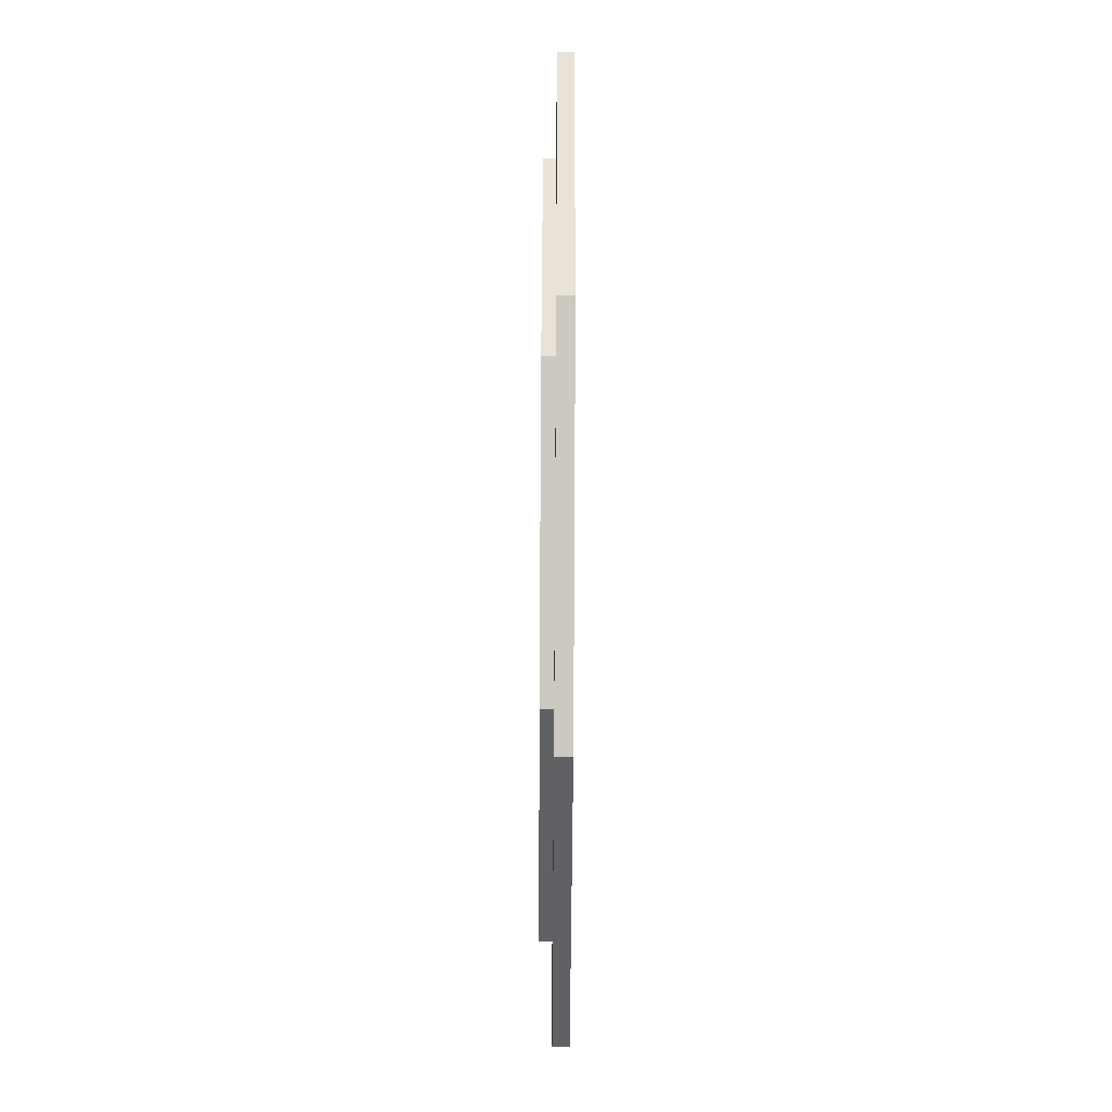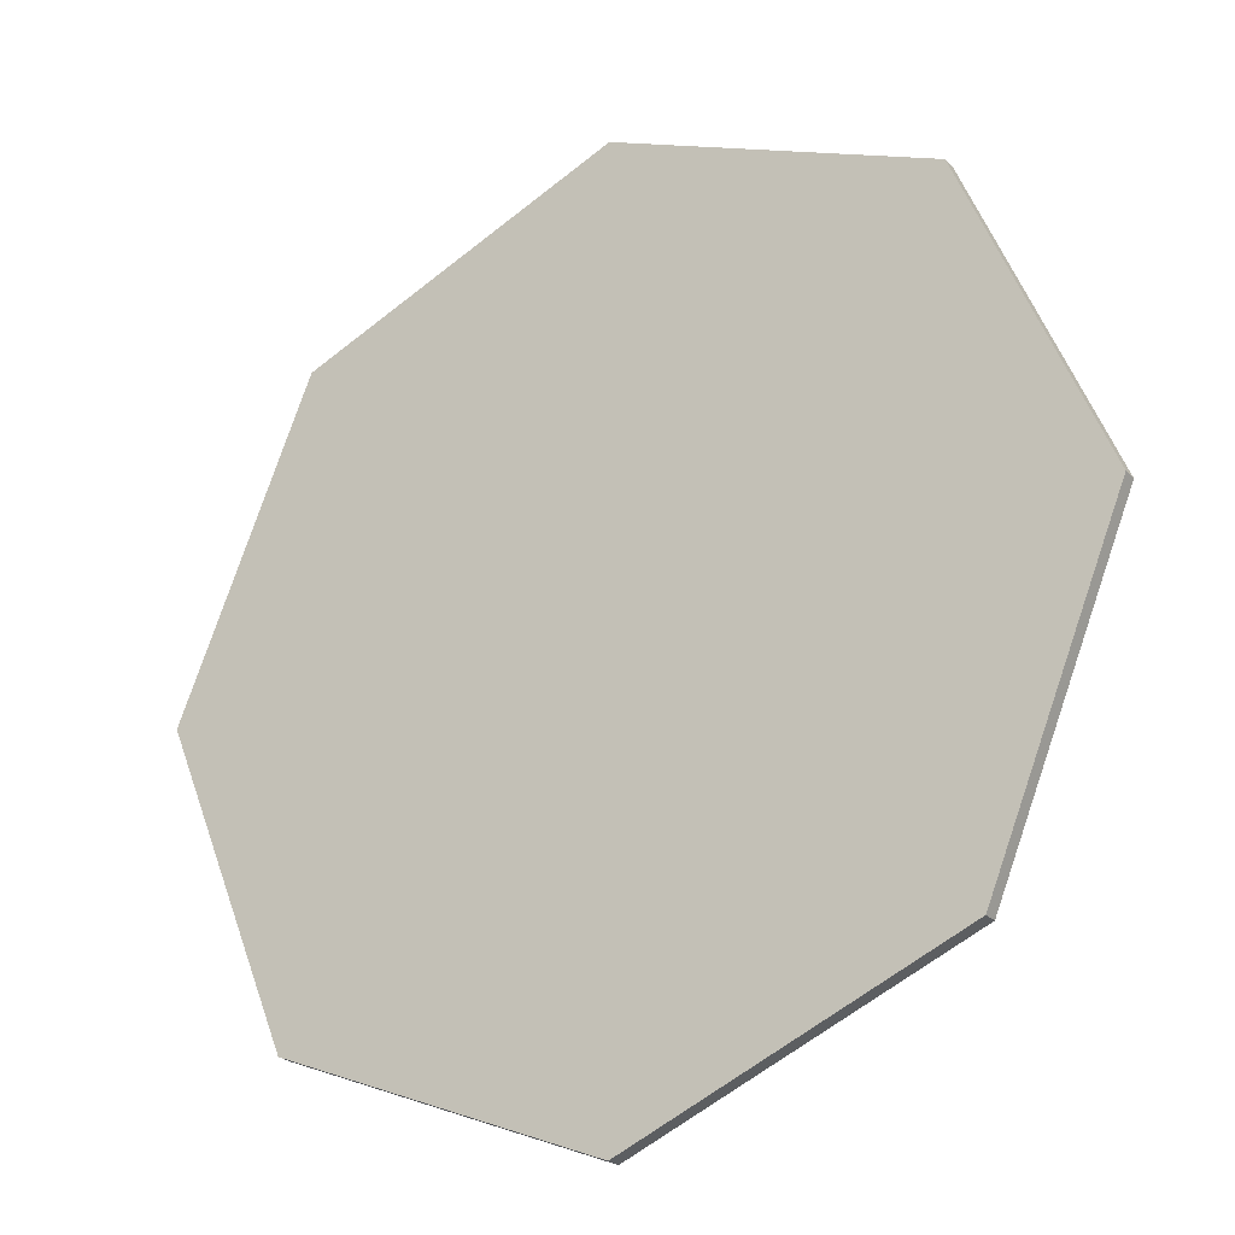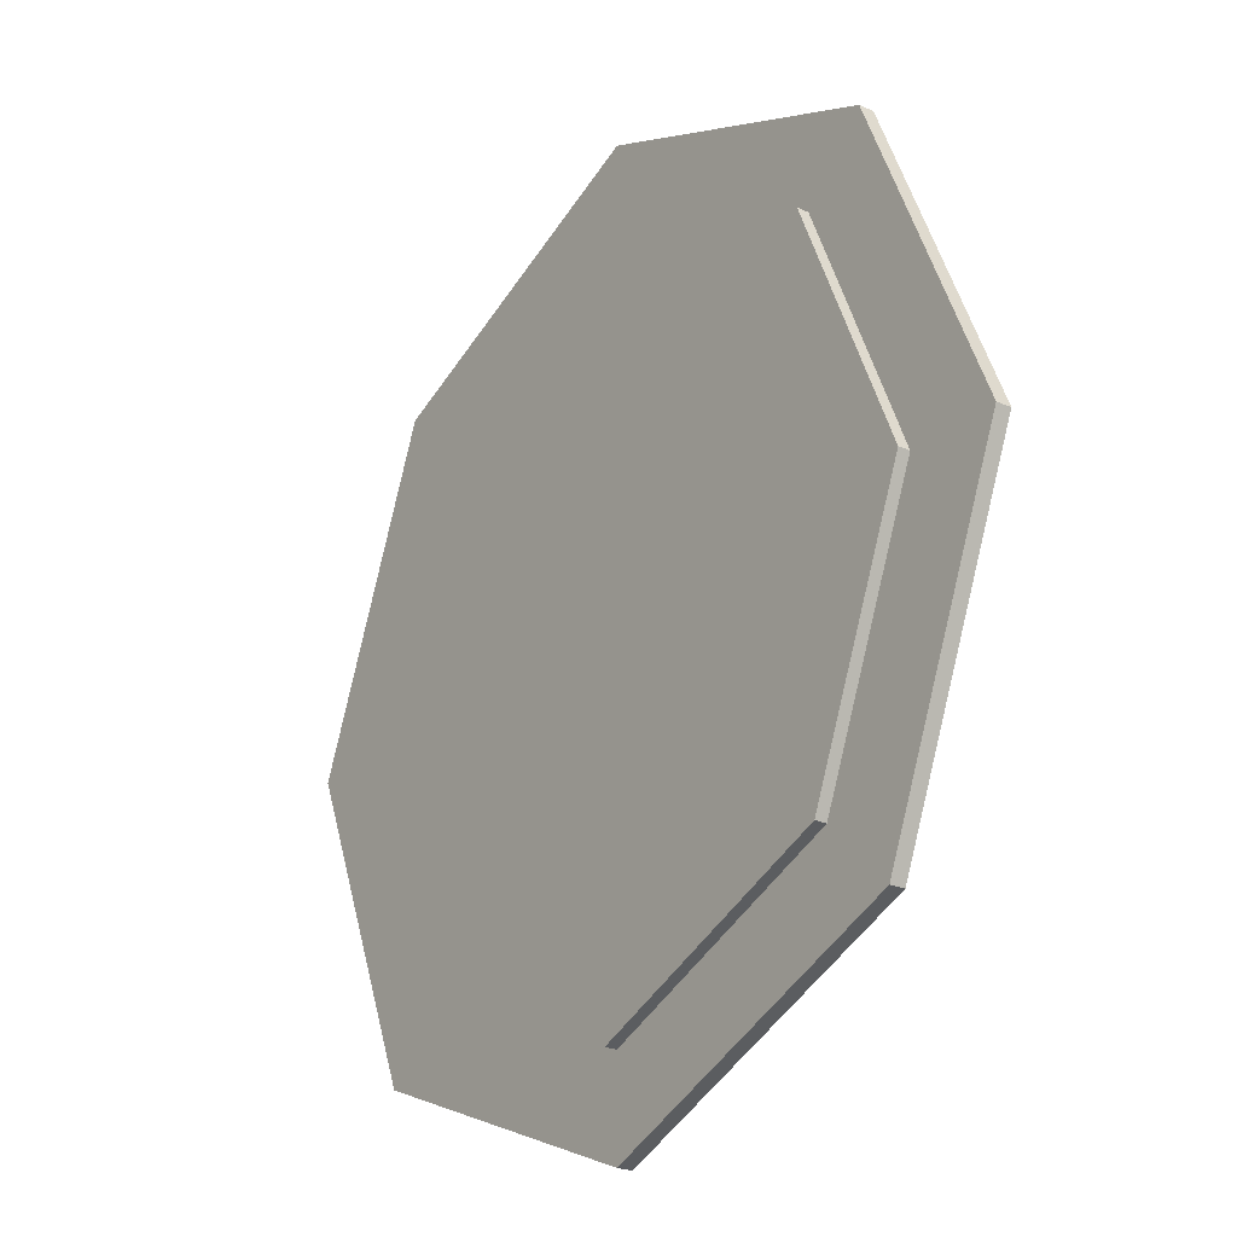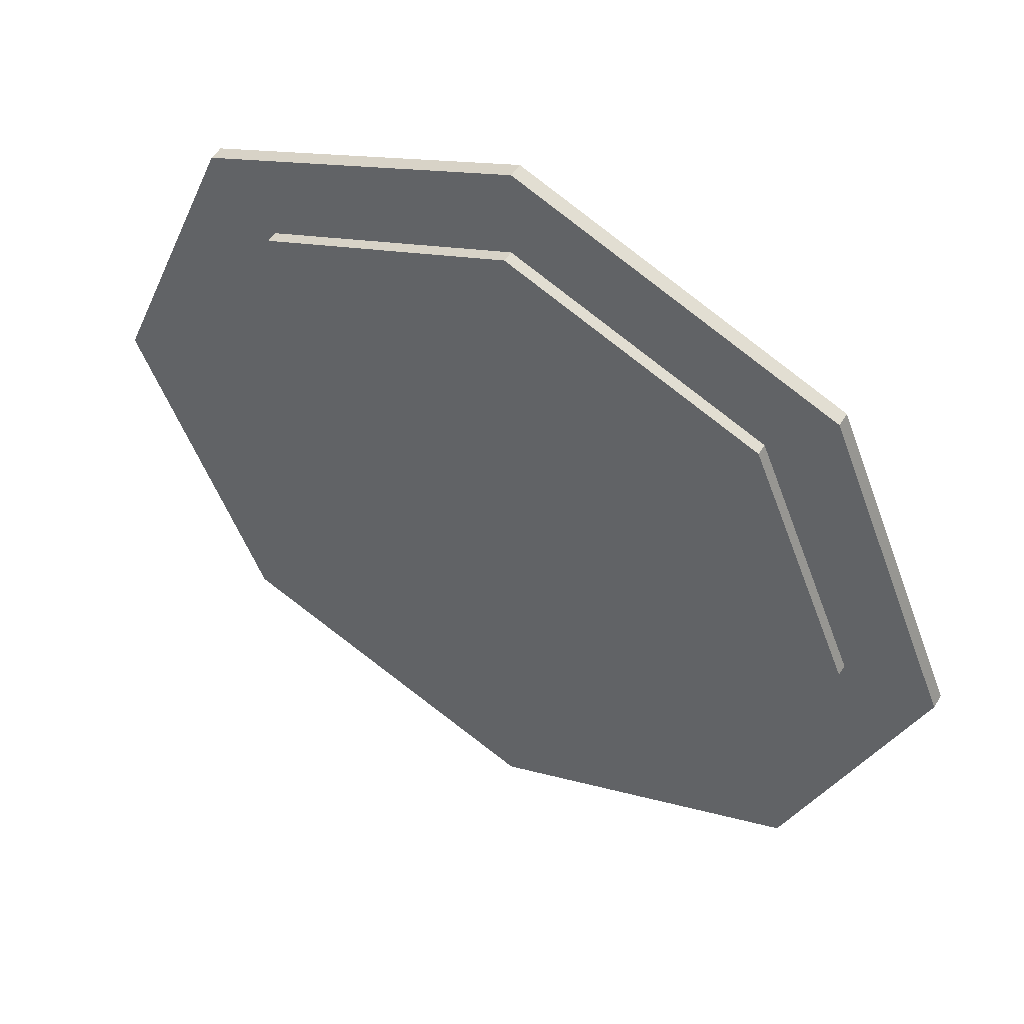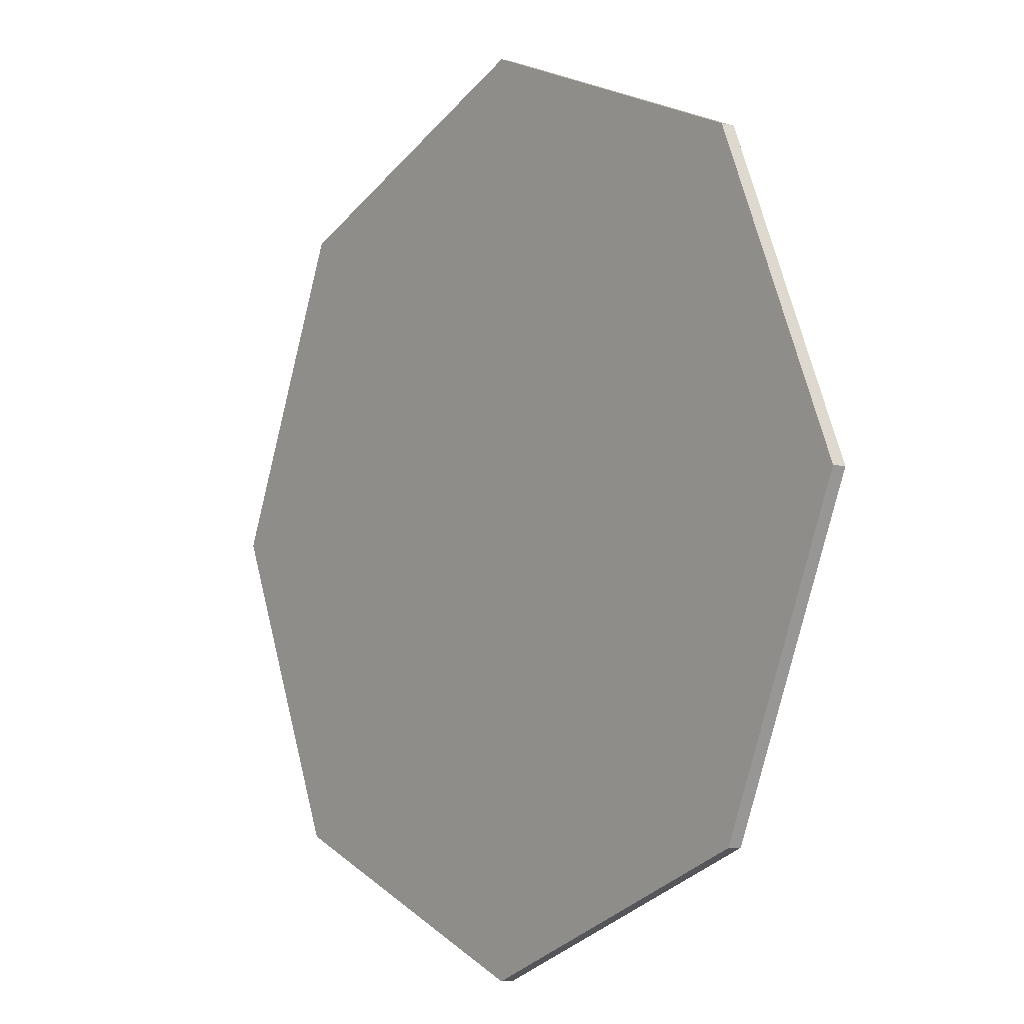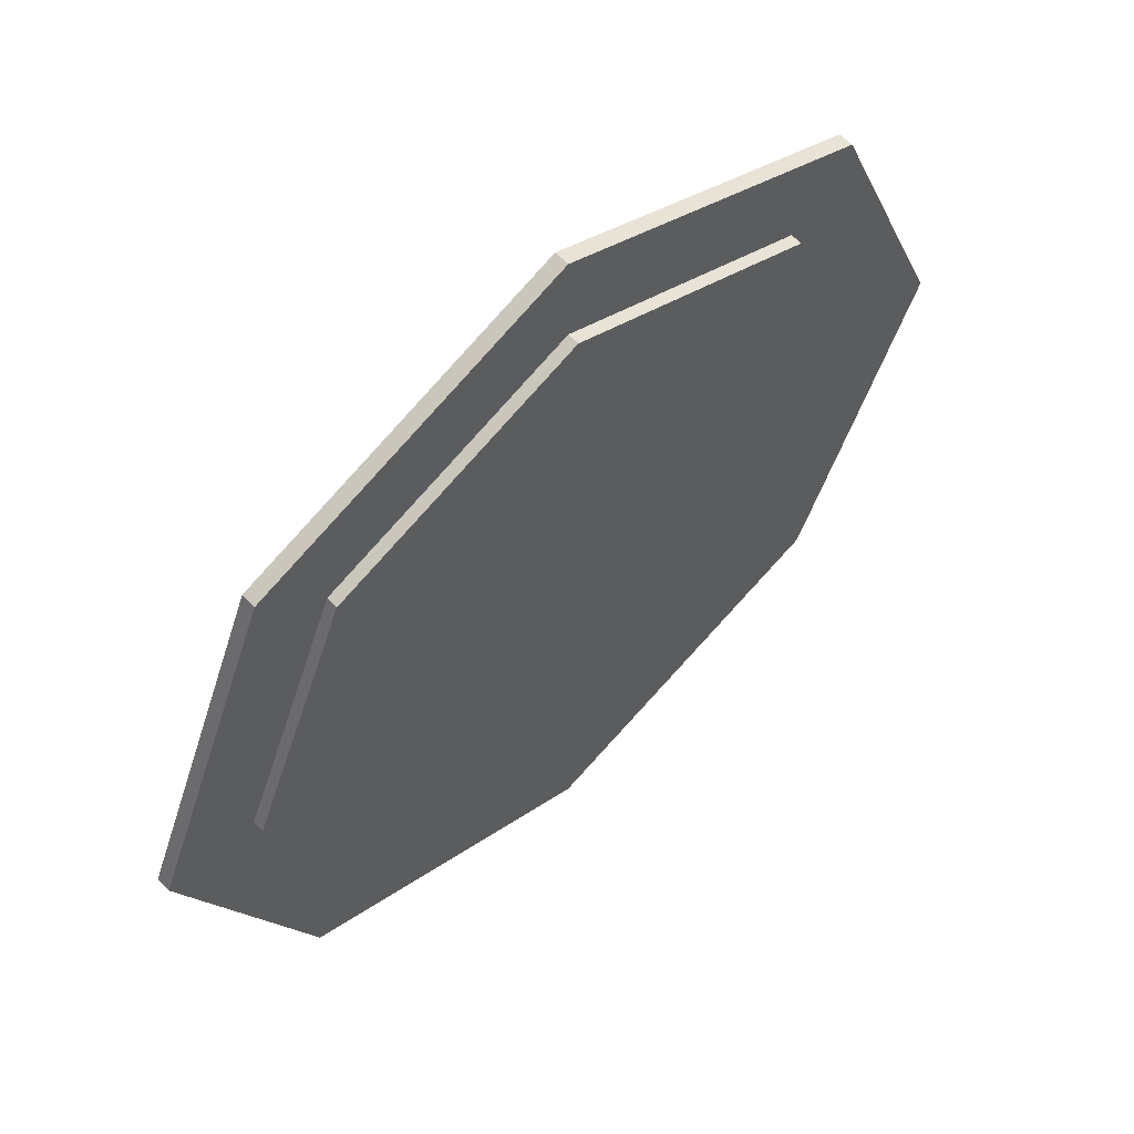
<metadata>
{"format":"obj","ext":"obj","renderer":"f3d","projection":"perspective","resolution":1024,"background":"white","views":[{"elev":-70.7,"azim":-90.3,"up":"+Z"},{"elev":-25.1,"azim":32.6,"up":"+Z"},{"elev":-24.5,"azim":-126.0,"up":"+Z"},{"elev":51.2,"azim":-149.5,"up":"+Z"},{"elev":-6.2,"azim":52.0,"up":"+Z"},{"elev":60.0,"azim":137.0,"up":"+Z"}]}
</metadata>
<code>
g Circle.018_Circle.018
v 113.3 2.843 471.3
v 126.5 2.843 465.9
v 132 2.843 452.7
v 126.5 2.843 439.5
v 113.3 2.843 434
v 100.1 2.843 439.5
v 94.66 2.843 452.7
v 100.1 2.843 465.9
v 126.5 3.44 465.9
v 113.3 3.44 471.3
v 132 3.44 452.7
v 126.5 3.44 439.5
v 113.3 3.44 434
v 100.1 3.44 439.5
v 94.66 3.44 452.7
v 100.1 3.44 465.9
g Circle.018_m_pembe
f 2 1 8 7 6 5 4 3
f 9 11 12 13 14 15 16 10
g Circle.018_
f 7 8 16 15
f 5 6 14 13
f 3 4 12 11
f 1 2 9 10
f 8 1 10 16
f 6 7 15 14
f 4 5 13 12
f 2 3 11 9
g Circle.019_Circle.019
v 113.3 3.438 467.6
v 123.9 3.438 463.2
v 128.2 3.438 452.7
v 123.9 3.438 442.1
v 113.3 3.438 437.8
v 102.8 3.438 442.1
v 98.44 3.438 452.7
v 102.8 3.438 463.2
v 123.9 3.915 463.2
v 113.3 3.915 467.6
v 128.2 3.915 452.7
v 123.9 3.915 442.1
v 113.3 3.915 437.8
v 102.8 3.915 442.1
v 98.44 3.915 452.7
v 102.8 3.915 463.2
g Circle.019_m_pembe
f 18 17 24 23 22 21 20 19
f 25 27 28 29 30 31 32 26
f 23 24 32 31
f 21 22 30 29
f 19 20 28 27
f 17 18 25 26
f 24 17 26 32
f 22 23 31 30
f 20 21 29 28
f 18 19 27 25

</code>
